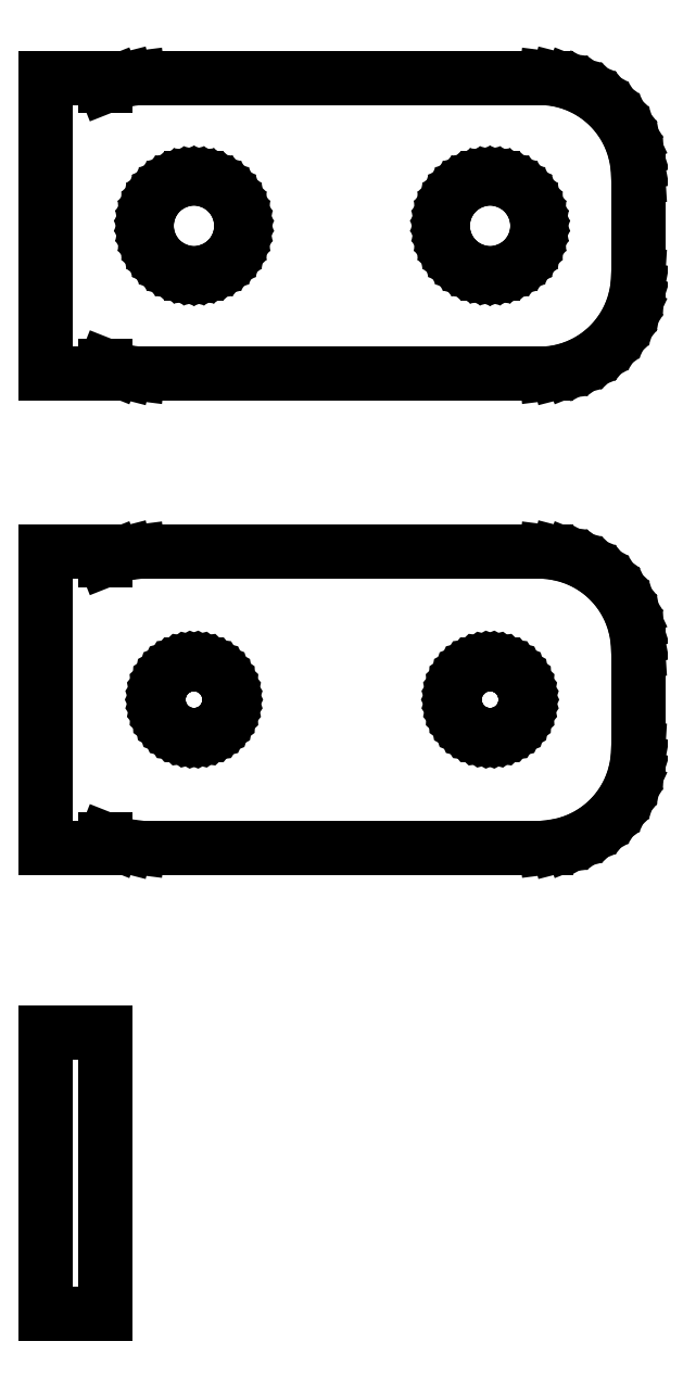
<metadata>
{"format":"dxf","ext":"dxf","renderer":"ezdxf+matplotlib","layout":"modelspace","background":"white","min_lineweight":24,"dpi":150}
</metadata>
<code>
0
SECTION
2
ENTITIES
0
LINE
8
0
10
-12
20
40.92
11
-11.55
21
40.74
0
LINE
8
0
10
-11.55
20
40.74
11
-10.94
21
40.59
0
LINE
8
0
10
-10.94
20
40.59
11
-10.31
21
40.51
0
LINE
8
0
10
-10.31
20
40.51
11
10.31
21
40.51
0
LINE
8
0
10
10.31
20
40.51
11
10.94
21
40.59
0
LINE
8
0
10
10.94
20
40.59
11
11.55
21
40.74
0
LINE
8
0
10
11.55
20
40.74
11
12.13
21
40.98
0
LINE
8
0
10
12.13
20
40.98
11
12.68
21
41.28
0
LINE
8
0
10
12.68
20
41.28
11
13.19
21
41.65
0
LINE
8
0
10
13.19
20
41.65
11
13.64
21
42.08
0
LINE
8
0
10
13.64
20
42.08
11
14.05
21
42.56
0
LINE
8
0
10
14.05
20
42.56
11
14.38
21
43.09
0
LINE
8
0
10
14.38
20
43.09
11
14.65
21
43.66
0
LINE
8
0
10
14.65
20
43.66
11
14.84
21
44.26
0
LINE
8
0
10
14.84
20
44.26
11
14.96
21
44.87
0
LINE
8
0
10
14.96
20
44.87
11
15
21
45.5
0
LINE
8
0
10
15
20
45.5
11
15
21
50.5
0
LINE
8
0
10
15
20
50.5
11
14.96
21
51.13
0
LINE
8
0
10
14.96
20
51.13
11
14.84
21
51.74
0
LINE
8
0
10
14.84
20
51.74
11
14.65
21
52.34
0
LINE
8
0
10
14.65
20
52.34
11
14.38
21
52.91
0
LINE
8
0
10
14.38
20
52.91
11
14.05
21
53.44
0
LINE
8
0
10
14.05
20
53.44
11
13.64
21
53.92
0
LINE
8
0
10
13.64
20
53.92
11
13.19
21
54.35
0
LINE
8
0
10
13.19
20
54.35
11
12.68
21
54.72
0
LINE
8
0
10
12.68
20
54.72
11
12.13
21
55.02
0
LINE
8
0
10
12.13
20
55.02
11
11.55
21
55.26
0
LINE
8
0
10
11.55
20
55.26
11
10.94
21
55.41
0
LINE
8
0
10
10.94
20
55.41
11
10.31
21
55.49
0
LINE
8
0
10
10.31
20
55.49
11
-10.31
21
55.49
0
LINE
8
0
10
-10.31
20
55.49
11
-10.94
21
55.41
0
LINE
8
0
10
-10.94
20
55.41
11
-11.55
21
55.26
0
LINE
8
0
10
-11.55
20
55.26
11
-12
21
55.08
0
LINE
8
0
10
-12
20
55.08
11
-12
21
55.49
0
LINE
8
0
10
-12
20
55.49
11
-15
21
55.49
0
LINE
8
0
10
-15
20
55.49
11
-15
21
40.51
0
LINE
8
0
10
-15
20
40.51
11
-12
21
40.51
0
LINE
8
0
10
-12
20
40.51
11
-12
21
40.92
0
LINE
8
0
10
7.349
20
45.6
11
7.05
21
45.64
0
LINE
8
0
10
7.05
20
45.64
11
6.758
21
45.72
0
LINE
8
0
10
6.758
20
45.72
11
6.478
21
45.83
0
LINE
8
0
10
6.478
20
45.83
11
6.214
21
45.97
0
LINE
8
0
10
6.214
20
45.97
11
5.97
21
46.15
0
LINE
8
0
10
5.97
20
46.15
11
5.75
21
46.36
0
LINE
8
0
10
5.75
20
46.36
11
5.558
21
46.59
0
LINE
8
0
10
5.558
20
46.59
11
5.397
21
46.84
0
LINE
8
0
10
5.397
20
46.84
11
5.269
21
47.12
0
LINE
8
0
10
5.269
20
47.12
11
5.175
21
47.4
0
LINE
8
0
10
5.175
20
47.4
11
5.119
21
47.7
0
LINE
8
0
10
5.119
20
47.7
11
5.1
21
48
0
LINE
8
0
10
5.1
20
48
11
5.119
21
48.3
0
LINE
8
0
10
5.119
20
48.3
11
5.175
21
48.6
0
LINE
8
0
10
5.175
20
48.6
11
5.269
21
48.88
0
LINE
8
0
10
5.269
20
48.88
11
5.397
21
49.16
0
LINE
8
0
10
5.397
20
49.16
11
5.558
21
49.41
0
LINE
8
0
10
5.558
20
49.41
11
5.75
21
49.64
0
LINE
8
0
10
5.75
20
49.64
11
5.97
21
49.85
0
LINE
8
0
10
5.97
20
49.85
11
6.214
21
50.03
0
LINE
8
0
10
6.214
20
50.03
11
6.478
21
50.17
0
LINE
8
0
10
6.478
20
50.17
11
6.758
21
50.28
0
LINE
8
0
10
6.758
20
50.28
11
7.05
21
50.36
0
LINE
8
0
10
7.05
20
50.36
11
7.349
21
50.4
0
LINE
8
0
10
7.349
20
50.4
11
7.651
21
50.4
0
LINE
8
0
10
7.651
20
50.4
11
7.95
21
50.36
0
LINE
8
0
10
7.95
20
50.36
11
8.242
21
50.28
0
LINE
8
0
10
8.242
20
50.28
11
8.522
21
50.17
0
LINE
8
0
10
8.522
20
50.17
11
8.786
21
50.03
0
LINE
8
0
10
8.786
20
50.03
11
9.03
21
49.85
0
LINE
8
0
10
9.03
20
49.85
11
9.25
21
49.64
0
LINE
8
0
10
9.25
20
49.64
11
9.442
21
49.41
0
LINE
8
0
10
9.442
20
49.41
11
9.603
21
49.16
0
LINE
8
0
10
9.603
20
49.16
11
9.731
21
48.88
0
LINE
8
0
10
9.731
20
48.88
11
9.825
21
48.6
0
LINE
8
0
10
9.825
20
48.6
11
9.881
21
48.3
0
LINE
8
0
10
9.881
20
48.3
11
9.9
21
48
0
LINE
8
0
10
9.9
20
48
11
9.881
21
47.7
0
LINE
8
0
10
9.881
20
47.7
11
9.825
21
47.4
0
LINE
8
0
10
9.825
20
47.4
11
9.731
21
47.12
0
LINE
8
0
10
9.731
20
47.12
11
9.603
21
46.84
0
LINE
8
0
10
9.603
20
46.84
11
9.442
21
46.59
0
LINE
8
0
10
9.442
20
46.59
11
9.25
21
46.36
0
LINE
8
0
10
9.25
20
46.36
11
9.03
21
46.15
0
LINE
8
0
10
9.03
20
46.15
11
8.786
21
45.97
0
LINE
8
0
10
8.786
20
45.97
11
8.522
21
45.83
0
LINE
8
0
10
8.522
20
45.83
11
8.242
21
45.72
0
LINE
8
0
10
8.242
20
45.72
11
7.95
21
45.64
0
LINE
8
0
10
7.95
20
45.64
11
7.651
21
45.6
0
LINE
8
0
10
7.651
20
45.6
11
7.349
21
45.6
0
LINE
8
0
10
-7.651
20
45.6
11
-7.95
21
45.64
0
LINE
8
0
10
-7.95
20
45.64
11
-8.242
21
45.72
0
LINE
8
0
10
-8.242
20
45.72
11
-8.522
21
45.83
0
LINE
8
0
10
-8.522
20
45.83
11
-8.786
21
45.97
0
LINE
8
0
10
-8.786
20
45.97
11
-9.03
21
46.15
0
LINE
8
0
10
-9.03
20
46.15
11
-9.25
21
46.36
0
LINE
8
0
10
-9.25
20
46.36
11
-9.442
21
46.59
0
LINE
8
0
10
-9.442
20
46.59
11
-9.603
21
46.84
0
LINE
8
0
10
-9.603
20
46.84
11
-9.731
21
47.12
0
LINE
8
0
10
-9.731
20
47.12
11
-9.825
21
47.4
0
LINE
8
0
10
-9.825
20
47.4
11
-9.881
21
47.7
0
LINE
8
0
10
-9.881
20
47.7
11
-9.9
21
48
0
LINE
8
0
10
-9.9
20
48
11
-9.881
21
48.3
0
LINE
8
0
10
-9.881
20
48.3
11
-9.825
21
48.6
0
LINE
8
0
10
-9.825
20
48.6
11
-9.731
21
48.88
0
LINE
8
0
10
-9.731
20
48.88
11
-9.603
21
49.16
0
LINE
8
0
10
-9.603
20
49.16
11
-9.442
21
49.41
0
LINE
8
0
10
-9.442
20
49.41
11
-9.25
21
49.64
0
LINE
8
0
10
-9.25
20
49.64
11
-9.03
21
49.85
0
LINE
8
0
10
-9.03
20
49.85
11
-8.786
21
50.03
0
LINE
8
0
10
-8.786
20
50.03
11
-8.522
21
50.17
0
LINE
8
0
10
-8.522
20
50.17
11
-8.242
21
50.28
0
LINE
8
0
10
-8.242
20
50.28
11
-7.95
21
50.36
0
LINE
8
0
10
-7.95
20
50.36
11
-7.651
21
50.4
0
LINE
8
0
10
-7.651
20
50.4
11
-7.349
21
50.4
0
LINE
8
0
10
-7.349
20
50.4
11
-7.05
21
50.36
0
LINE
8
0
10
-7.05
20
50.36
11
-6.758
21
50.28
0
LINE
8
0
10
-6.758
20
50.28
11
-6.478
21
50.17
0
LINE
8
0
10
-6.478
20
50.17
11
-6.214
21
50.03
0
LINE
8
0
10
-6.214
20
50.03
11
-5.97
21
49.85
0
LINE
8
0
10
-5.97
20
49.85
11
-5.75
21
49.64
0
LINE
8
0
10
-5.75
20
49.64
11
-5.558
21
49.41
0
LINE
8
0
10
-5.558
20
49.41
11
-5.397
21
49.16
0
LINE
8
0
10
-5.397
20
49.16
11
-5.269
21
48.88
0
LINE
8
0
10
-5.269
20
48.88
11
-5.175
21
48.6
0
LINE
8
0
10
-5.175
20
48.6
11
-5.119
21
48.3
0
LINE
8
0
10
-5.119
20
48.3
11
-5.1
21
48
0
LINE
8
0
10
-5.1
20
48
11
-5.119
21
47.7
0
LINE
8
0
10
-5.119
20
47.7
11
-5.175
21
47.4
0
LINE
8
0
10
-5.175
20
47.4
11
-5.269
21
47.12
0
LINE
8
0
10
-5.269
20
47.12
11
-5.397
21
46.84
0
LINE
8
0
10
-5.397
20
46.84
11
-5.558
21
46.59
0
LINE
8
0
10
-5.558
20
46.59
11
-5.75
21
46.36
0
LINE
8
0
10
-5.75
20
46.36
11
-5.97
21
46.15
0
LINE
8
0
10
-5.97
20
46.15
11
-6.214
21
45.97
0
LINE
8
0
10
-6.214
20
45.97
11
-6.478
21
45.83
0
LINE
8
0
10
-6.478
20
45.83
11
-6.758
21
45.72
0
LINE
8
0
10
-6.758
20
45.72
11
-7.05
21
45.64
0
LINE
8
0
10
-7.05
20
45.64
11
-7.349
21
45.6
0
LINE
8
0
10
-7.349
20
45.6
11
-7.651
21
45.6
0
LINE
8
0
10
-12
20
16.92
11
-11.55
21
16.74
0
LINE
8
0
10
-11.55
20
16.74
11
-10.94
21
16.59
0
LINE
8
0
10
-10.94
20
16.59
11
-10.31
21
16.51
0
LINE
8
0
10
-10.31
20
16.51
11
10.31
21
16.51
0
LINE
8
0
10
10.31
20
16.51
11
10.94
21
16.59
0
LINE
8
0
10
10.94
20
16.59
11
11.55
21
16.74
0
LINE
8
0
10
11.55
20
16.74
11
12.13
21
16.98
0
LINE
8
0
10
12.13
20
16.98
11
12.68
21
17.28
0
LINE
8
0
10
12.68
20
17.28
11
13.19
21
17.65
0
LINE
8
0
10
13.19
20
17.65
11
13.64
21
18.08
0
LINE
8
0
10
13.64
20
18.08
11
14.05
21
18.56
0
LINE
8
0
10
14.05
20
18.56
11
14.38
21
19.09
0
LINE
8
0
10
14.38
20
19.09
11
14.65
21
19.66
0
LINE
8
0
10
14.65
20
19.66
11
14.84
21
20.26
0
LINE
8
0
10
14.84
20
20.26
11
14.96
21
20.87
0
LINE
8
0
10
14.96
20
20.87
11
15
21
21.5
0
LINE
8
0
10
15
20
21.5
11
15
21
26.5
0
LINE
8
0
10
15
20
26.5
11
14.96
21
27.13
0
LINE
8
0
10
14.96
20
27.13
11
14.84
21
27.74
0
LINE
8
0
10
14.84
20
27.74
11
14.65
21
28.34
0
LINE
8
0
10
14.65
20
28.34
11
14.38
21
28.91
0
LINE
8
0
10
14.38
20
28.91
11
14.05
21
29.44
0
LINE
8
0
10
14.05
20
29.44
11
13.64
21
29.92
0
LINE
8
0
10
13.64
20
29.92
11
13.19
21
30.35
0
LINE
8
0
10
13.19
20
30.35
11
12.68
21
30.72
0
LINE
8
0
10
12.68
20
30.72
11
12.13
21
31.02
0
LINE
8
0
10
12.13
20
31.02
11
11.55
21
31.26
0
LINE
8
0
10
11.55
20
31.26
11
10.94
21
31.41
0
LINE
8
0
10
10.94
20
31.41
11
10.31
21
31.49
0
LINE
8
0
10
10.31
20
31.49
11
-10.31
21
31.49
0
LINE
8
0
10
-10.31
20
31.49
11
-10.94
21
31.41
0
LINE
8
0
10
-10.94
20
31.41
11
-11.55
21
31.26
0
LINE
8
0
10
-11.55
20
31.26
11
-12
21
31.08
0
LINE
8
0
10
-12
20
31.08
11
-12
21
31.49
0
LINE
8
0
10
-12
20
31.49
11
-15
21
31.49
0
LINE
8
0
10
-15
20
31.49
11
-15
21
16.51
0
LINE
8
0
10
-15
20
16.51
11
-12
21
16.51
0
LINE
8
0
10
-12
20
16.51
11
-12
21
16.92
0
LINE
8
0
10
7.387
20
22.2
11
7.163
21
22.23
0
LINE
8
0
10
7.163
20
22.23
11
6.944
21
22.29
0
LINE
8
0
10
6.944
20
22.29
11
6.734
21
22.37
0
LINE
8
0
10
6.734
20
22.37
11
6.536
21
22.48
0
LINE
8
0
10
6.536
20
22.48
11
6.353
21
22.61
0
LINE
8
0
10
6.353
20
22.61
11
6.188
21
22.77
0
LINE
8
0
10
6.188
20
22.77
11
6.044
21
22.94
0
LINE
8
0
10
6.044
20
22.94
11
5.923
21
23.13
0
LINE
8
0
10
5.923
20
23.13
11
5.826
21
23.34
0
LINE
8
0
10
5.826
20
23.34
11
5.757
21
23.55
0
LINE
8
0
10
5.757
20
23.55
11
5.714
21
23.77
0
LINE
8
0
10
5.714
20
23.77
11
5.7
21
24
0
LINE
8
0
10
5.7
20
24
11
5.714
21
24.23
0
LINE
8
0
10
5.714
20
24.23
11
5.757
21
24.45
0
LINE
8
0
10
5.757
20
24.45
11
5.826
21
24.66
0
LINE
8
0
10
5.826
20
24.66
11
5.923
21
24.87
0
LINE
8
0
10
5.923
20
24.87
11
6.044
21
25.06
0
LINE
8
0
10
6.044
20
25.06
11
6.188
21
25.23
0
LINE
8
0
10
6.188
20
25.23
11
6.353
21
25.39
0
LINE
8
0
10
6.353
20
25.39
11
6.536
21
25.52
0
LINE
8
0
10
6.536
20
25.52
11
6.734
21
25.63
0
LINE
8
0
10
6.734
20
25.63
11
6.944
21
25.71
0
LINE
8
0
10
6.944
20
25.71
11
7.163
21
25.77
0
LINE
8
0
10
7.163
20
25.77
11
7.387
21
25.8
0
LINE
8
0
10
7.387
20
25.8
11
7.613
21
25.8
0
LINE
8
0
10
7.613
20
25.8
11
7.837
21
25.77
0
LINE
8
0
10
7.837
20
25.77
11
8.056
21
25.71
0
LINE
8
0
10
8.056
20
25.71
11
8.266
21
25.63
0
LINE
8
0
10
8.266
20
25.63
11
8.464
21
25.52
0
LINE
8
0
10
8.464
20
25.52
11
8.647
21
25.39
0
LINE
8
0
10
8.647
20
25.39
11
8.812
21
25.23
0
LINE
8
0
10
8.812
20
25.23
11
8.956
21
25.06
0
LINE
8
0
10
8.956
20
25.06
11
9.077
21
24.87
0
LINE
8
0
10
9.077
20
24.87
11
9.174
21
24.66
0
LINE
8
0
10
9.174
20
24.66
11
9.243
21
24.45
0
LINE
8
0
10
9.243
20
24.45
11
9.286
21
24.23
0
LINE
8
0
10
9.286
20
24.23
11
9.3
21
24
0
LINE
8
0
10
9.3
20
24
11
9.286
21
23.77
0
LINE
8
0
10
9.286
20
23.77
11
9.243
21
23.55
0
LINE
8
0
10
9.243
20
23.55
11
9.174
21
23.34
0
LINE
8
0
10
9.174
20
23.34
11
9.077
21
23.13
0
LINE
8
0
10
9.077
20
23.13
11
8.956
21
22.94
0
LINE
8
0
10
8.956
20
22.94
11
8.812
21
22.77
0
LINE
8
0
10
8.812
20
22.77
11
8.647
21
22.61
0
LINE
8
0
10
8.647
20
22.61
11
8.464
21
22.48
0
LINE
8
0
10
8.464
20
22.48
11
8.266
21
22.37
0
LINE
8
0
10
8.266
20
22.37
11
8.056
21
22.29
0
LINE
8
0
10
8.056
20
22.29
11
7.837
21
22.23
0
LINE
8
0
10
7.837
20
22.23
11
7.613
21
22.2
0
LINE
8
0
10
7.613
20
22.2
11
7.387
21
22.2
0
LINE
8
0
10
-7.613
20
22.2
11
-7.837
21
22.23
0
LINE
8
0
10
-7.837
20
22.23
11
-8.056
21
22.29
0
LINE
8
0
10
-8.056
20
22.29
11
-8.266
21
22.37
0
LINE
8
0
10
-8.266
20
22.37
11
-8.464
21
22.48
0
LINE
8
0
10
-8.464
20
22.48
11
-8.647
21
22.61
0
LINE
8
0
10
-8.647
20
22.61
11
-8.812
21
22.77
0
LINE
8
0
10
-8.812
20
22.77
11
-8.956
21
22.94
0
LINE
8
0
10
-8.956
20
22.94
11
-9.077
21
23.13
0
LINE
8
0
10
-9.077
20
23.13
11
-9.174
21
23.34
0
LINE
8
0
10
-9.174
20
23.34
11
-9.243
21
23.55
0
LINE
8
0
10
-9.243
20
23.55
11
-9.286
21
23.77
0
LINE
8
0
10
-9.286
20
23.77
11
-9.3
21
24
0
LINE
8
0
10
-9.3
20
24
11
-9.286
21
24.23
0
LINE
8
0
10
-9.286
20
24.23
11
-9.243
21
24.45
0
LINE
8
0
10
-9.243
20
24.45
11
-9.174
21
24.66
0
LINE
8
0
10
-9.174
20
24.66
11
-9.077
21
24.87
0
LINE
8
0
10
-9.077
20
24.87
11
-8.956
21
25.06
0
LINE
8
0
10
-8.956
20
25.06
11
-8.812
21
25.23
0
LINE
8
0
10
-8.812
20
25.23
11
-8.647
21
25.39
0
LINE
8
0
10
-8.647
20
25.39
11
-8.464
21
25.52
0
LINE
8
0
10
-8.464
20
25.52
11
-8.266
21
25.63
0
LINE
8
0
10
-8.266
20
25.63
11
-8.056
21
25.71
0
LINE
8
0
10
-8.056
20
25.71
11
-7.837
21
25.77
0
LINE
8
0
10
-7.837
20
25.77
11
-7.613
21
25.8
0
LINE
8
0
10
-7.613
20
25.8
11
-7.387
21
25.8
0
LINE
8
0
10
-7.387
20
25.8
11
-7.163
21
25.77
0
LINE
8
0
10
-7.163
20
25.77
11
-6.944
21
25.71
0
LINE
8
0
10
-6.944
20
25.71
11
-6.734
21
25.63
0
LINE
8
0
10
-6.734
20
25.63
11
-6.536
21
25.52
0
LINE
8
0
10
-6.536
20
25.52
11
-6.353
21
25.39
0
LINE
8
0
10
-6.353
20
25.39
11
-6.188
21
25.23
0
LINE
8
0
10
-6.188
20
25.23
11
-6.044
21
25.06
0
LINE
8
0
10
-6.044
20
25.06
11
-5.923
21
24.87
0
LINE
8
0
10
-5.923
20
24.87
11
-5.826
21
24.66
0
LINE
8
0
10
-5.826
20
24.66
11
-5.757
21
24.45
0
LINE
8
0
10
-5.757
20
24.45
11
-5.714
21
24.23
0
LINE
8
0
10
-5.714
20
24.23
11
-5.7
21
24
0
LINE
8
0
10
-5.7
20
24
11
-5.714
21
23.77
0
LINE
8
0
10
-5.714
20
23.77
11
-5.757
21
23.55
0
LINE
8
0
10
-5.757
20
23.55
11
-5.826
21
23.34
0
LINE
8
0
10
-5.826
20
23.34
11
-5.923
21
23.13
0
LINE
8
0
10
-5.923
20
23.13
11
-6.044
21
22.94
0
LINE
8
0
10
-6.044
20
22.94
11
-6.188
21
22.77
0
LINE
8
0
10
-6.188
20
22.77
11
-6.353
21
22.61
0
LINE
8
0
10
-6.353
20
22.61
11
-6.536
21
22.48
0
LINE
8
0
10
-6.536
20
22.48
11
-6.734
21
22.37
0
LINE
8
0
10
-6.734
20
22.37
11
-6.944
21
22.29
0
LINE
8
0
10
-6.944
20
22.29
11
-7.163
21
22.23
0
LINE
8
0
10
-7.163
20
22.23
11
-7.387
21
22.2
0
LINE
8
0
10
-7.387
20
22.2
11
-7.613
21
22.2
0
LINE
8
0
10
-12
20
7.115
11
-15
21
7.115
0
LINE
8
0
10
-15
20
7.115
11
-15
21
-7.115
0
LINE
8
0
10
-15
20
-7.115
11
-12
21
-7.115
0
LINE
8
0
10
-12
20
-7.115
11
-12
21
7.115
0
ENDSEC
0
EOF

</code>
